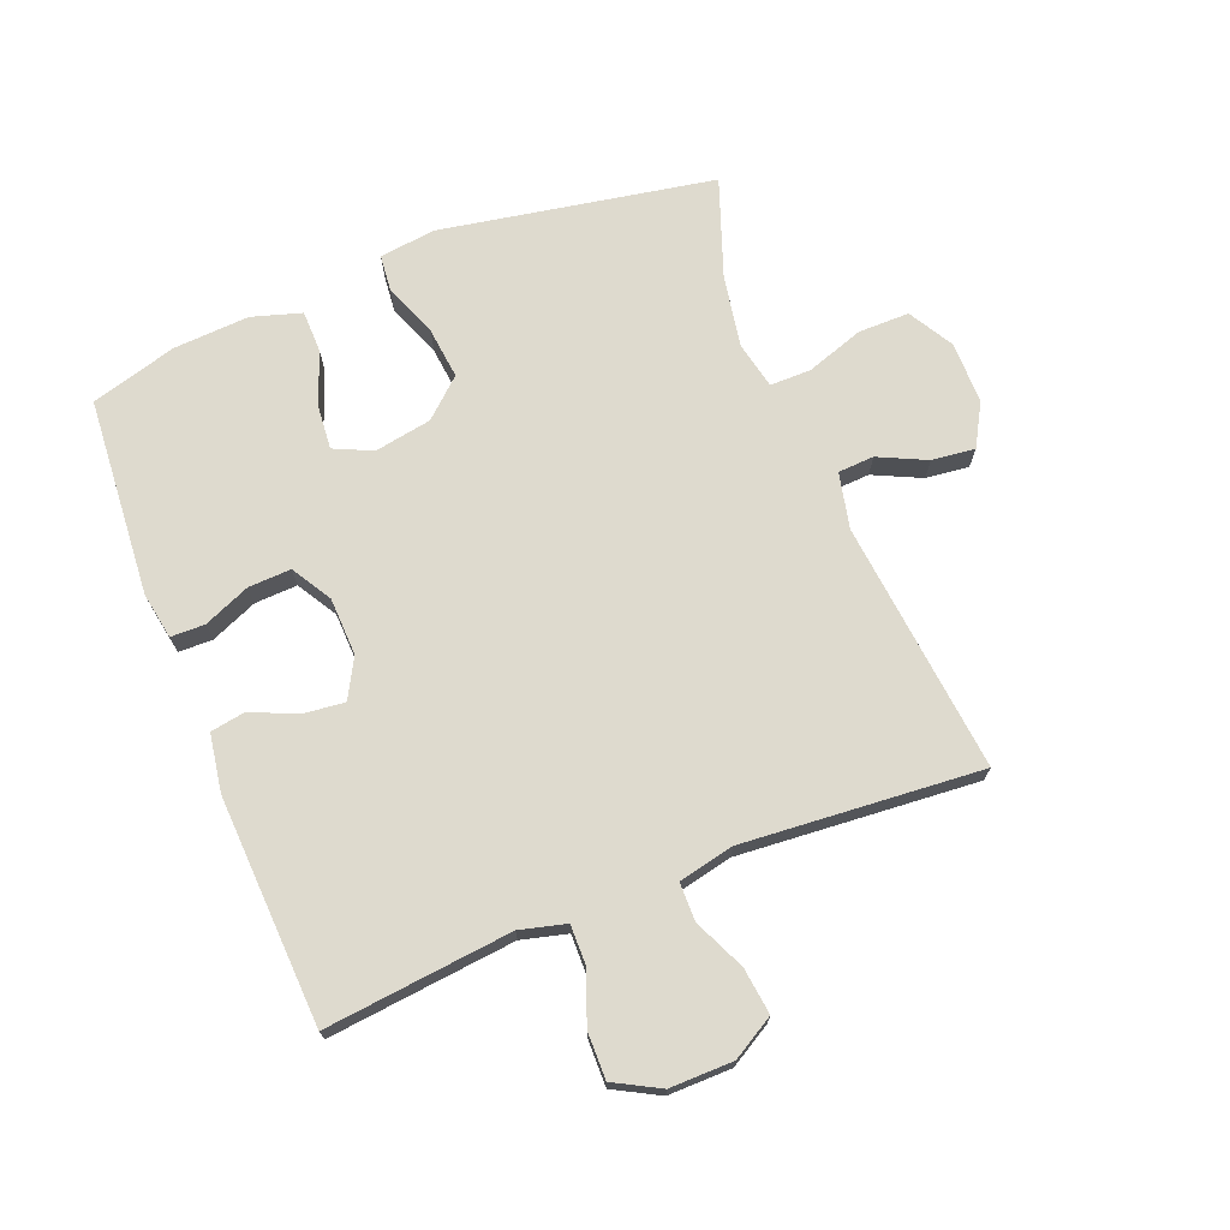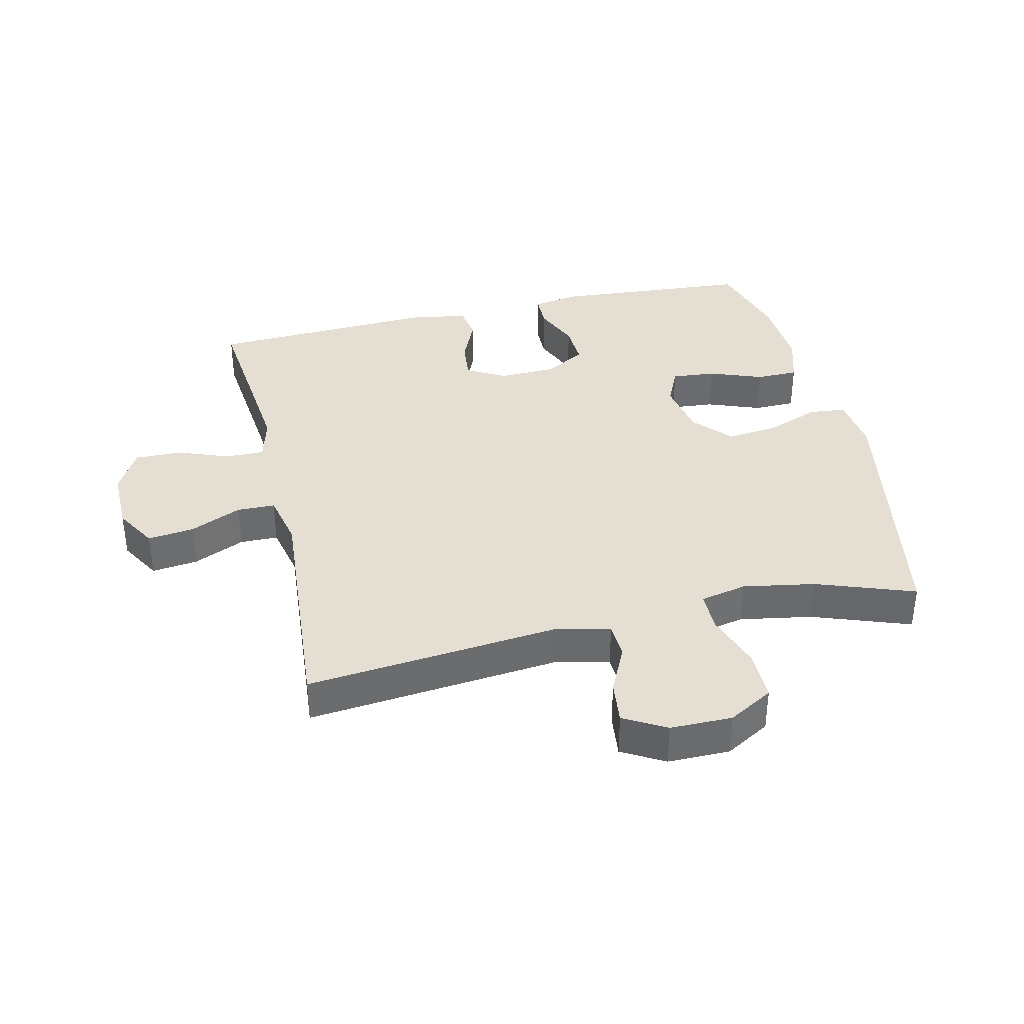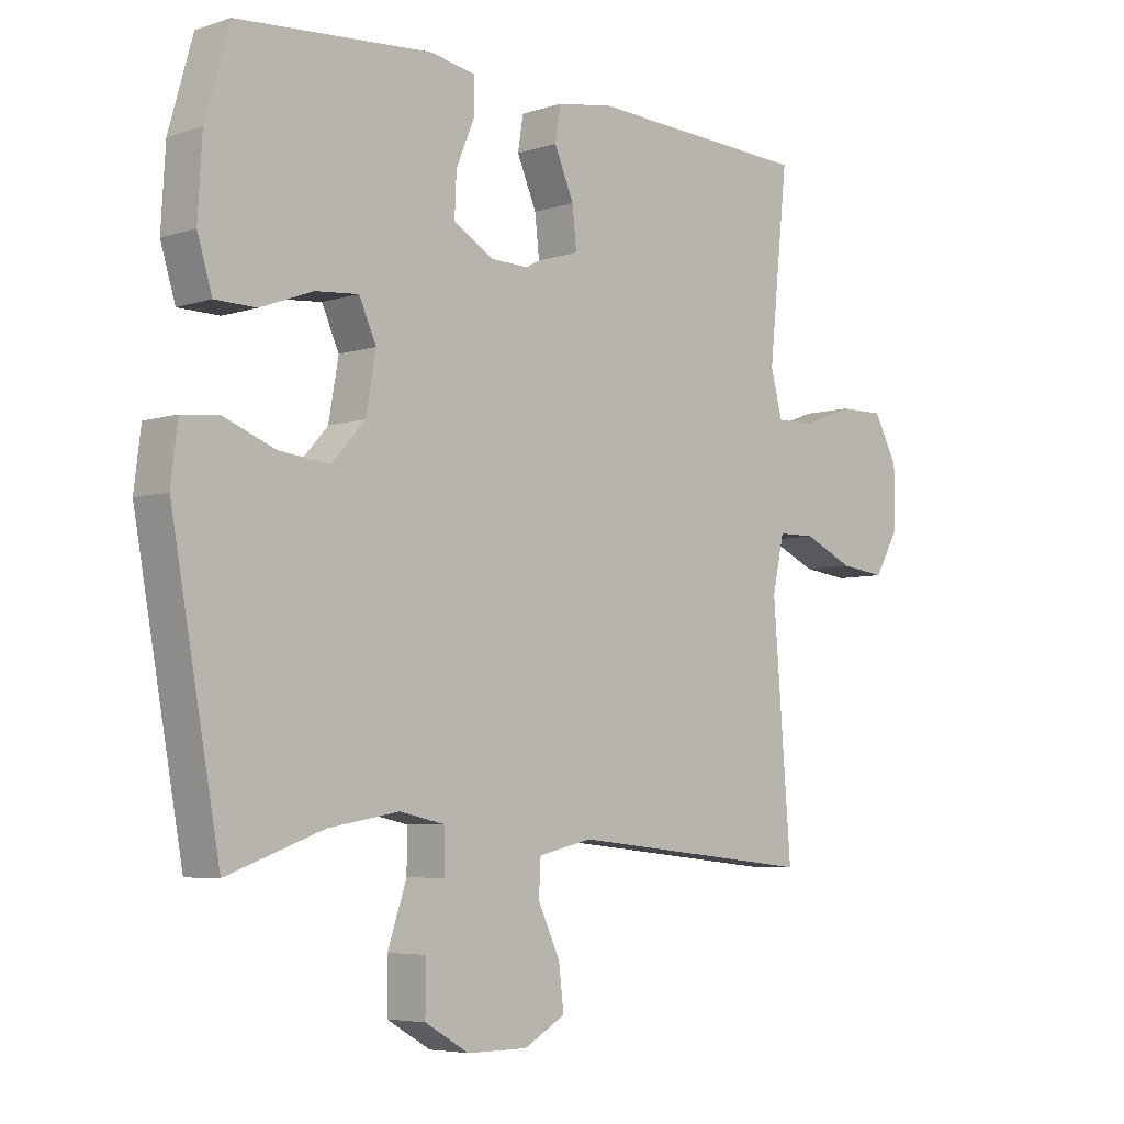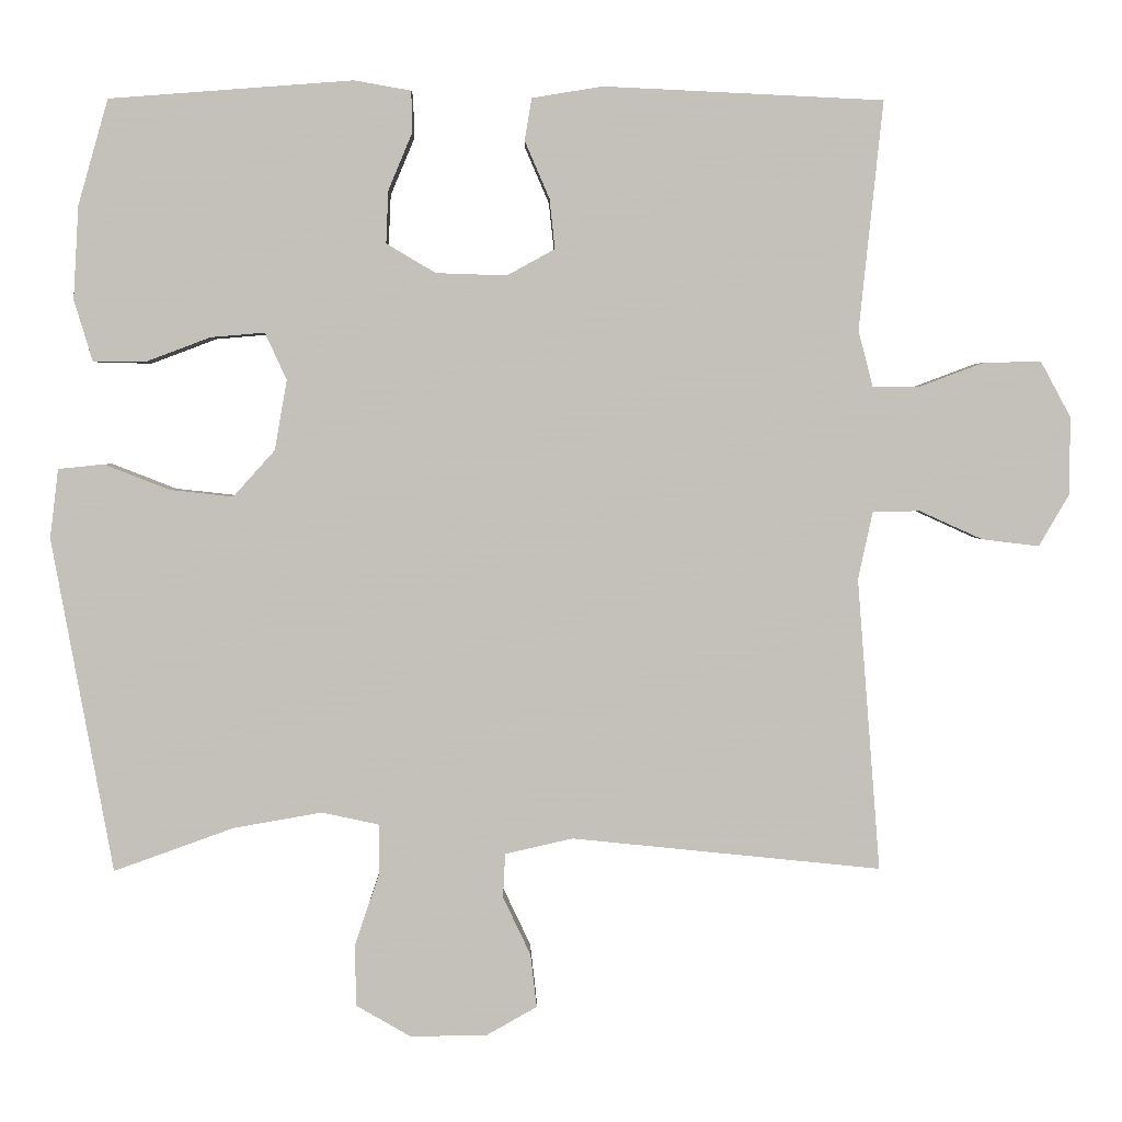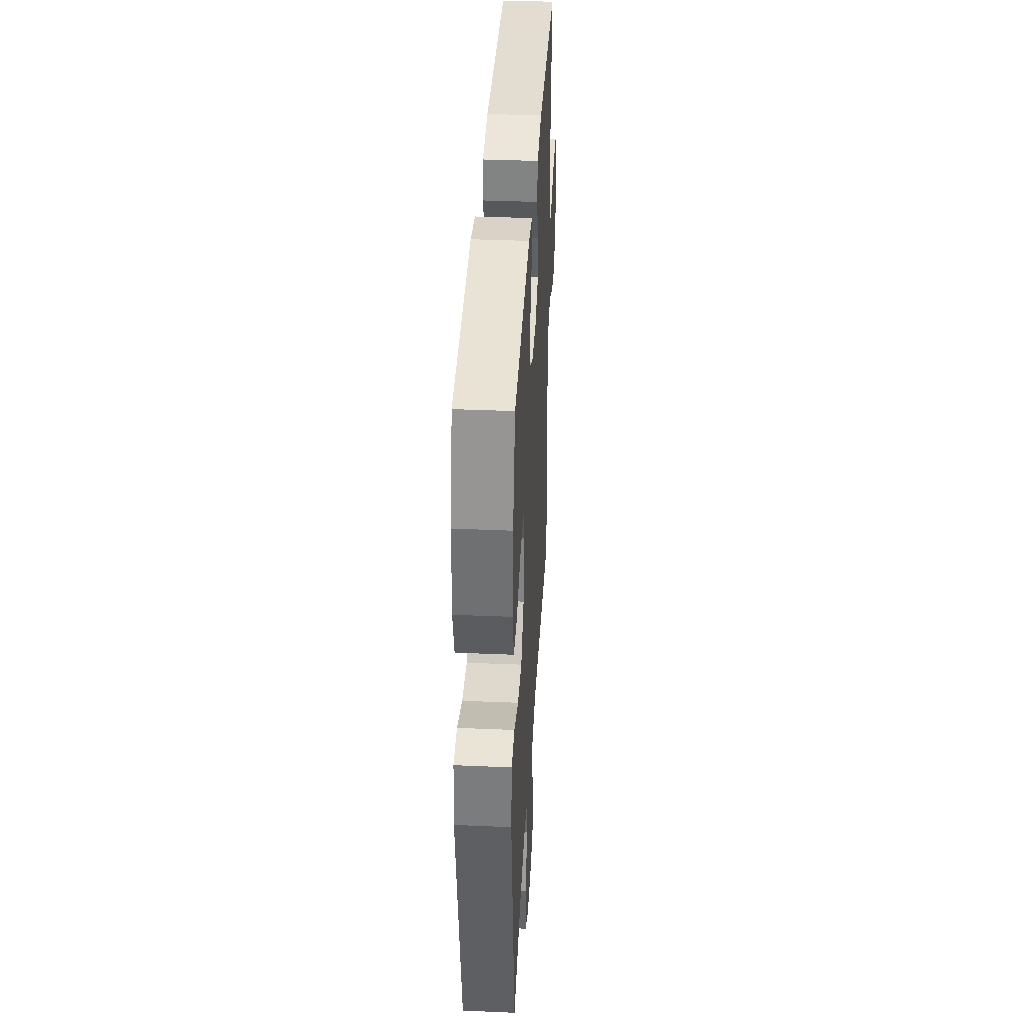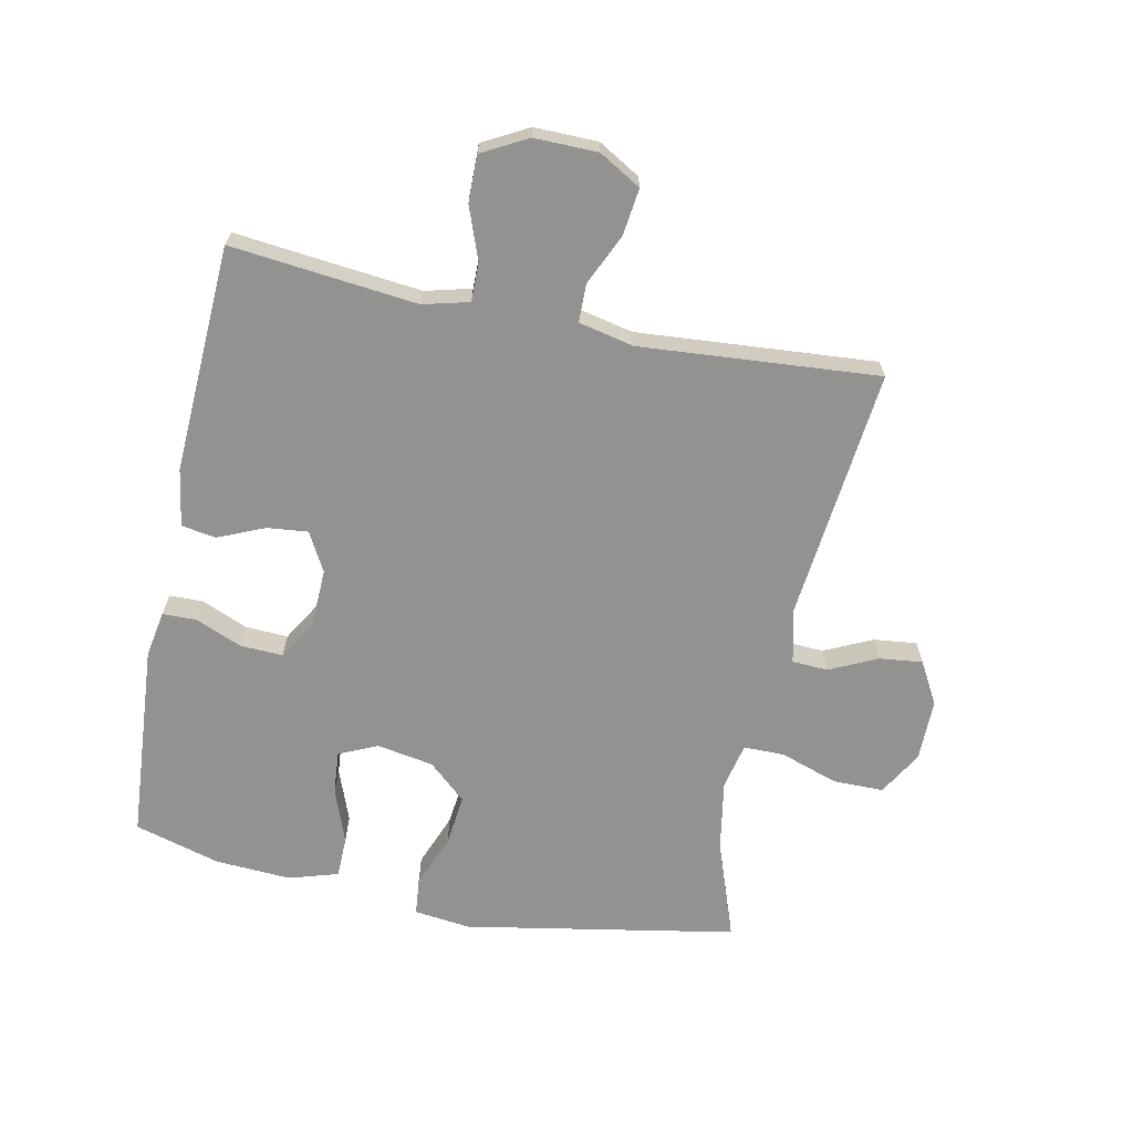
<metadata>
{"format":"obj","ext":"obj","renderer":"f3d","projection":"perspective","resolution":1024,"background":"white","views":[{"elev":71.2,"azim":68.3,"up":"+Y"},{"elev":37.1,"azim":167.0,"up":"+Y"},{"elev":-5.5,"azim":-45.1,"up":"+Z"},{"elev":2.8,"azim":-1.0,"up":"+Z"},{"elev":38.0,"azim":-86.9,"up":"+Z"},{"elev":-66.5,"azim":78.3,"up":"+Y"}]}
</metadata>
<code>
v -0.5 0.07 -0.5
v -0.579 0.07 -0.066
v -0.568 0.07 0.024
v -0.509 0.07 0.03
v -0.424 0.07 -0.003
v -0.342 0.07 -0.012
v -0.288 0.07 0.048
v -0.272 0.07 0.139
v -0.3 0.07 0.2
v -0.37 0.07 0.194
v -0.455 0.07 0.162
v -0.522 0.07 0.163
v -0.546 0.07 0.242
v -0.539 0.07 0.363
v -0.5 0.07 0.5
v -0.184 0.07 0.524
v -0.11 0.07 0.511
v -0.109 0.07 0.457
v -0.14 0.07 0.383
v -0.143 0.07 0.315
v -0.079 0.07 0.277
v 0.013 0.07 0.274
v 0.075 0.07 0.308
v 0.068 0.07 0.373
v 0.036 0.07 0.447
v 0.045 0.07 0.502
v 0.137 0.07 0.517
v 0.5 0.07 0.5
v 0.481 0.07 0.319
v 0.469 0.07 0.203
v 0.488 0.07 0.13
v 0.55 0.07 0.131
v 0.633 0.07 0.162
v 0.707 0.07 0.163
v 0.746 0.07 0.091
v 0.745 0.07 -0.01
v 0.706 0.07 -0.077
v 0.632 0.07 -0.068
v 0.55 0.07 -0.031
v 0.489 0.07 -0.032
v 0.47 0.07 -0.12
v 0.5 0.07 -0.5
v 0.098 0.07 -0.459
v 0.01 0.07 -0.479
v 0.007 0.07 -0.536
v 0.043 0.07 -0.612
v 0.051 0.07 -0.681
v -0.016 0.07 -0.719
v -0.115 0.07 -0.719
v -0.186 0.07 -0.678
v -0.186 0.07 -0.597
v -0.155 0.07 -0.505
v -0.155 0.07 -0.44
v -0.229 0.07 -0.424
v -0.344 0.07 -0.444
v -0.5 0 -0.5
v -0.579 0 -0.066
v -0.568 0 0.024
v -0.509 0 0.03
v -0.424 0 -0.003
v -0.342 0 -0.012
v -0.288 0 0.048
v -0.272 0 0.139
v -0.3 0 0.2
v -0.37 0 0.194
v -0.455 0 0.162
v -0.522 0 0.163
v -0.546 0 0.242
v -0.539 0 0.363
v -0.5 0 0.5
v -0.184 0 0.524
v -0.11 0 0.511
v -0.109 0 0.457
v -0.14 0 0.383
v -0.143 0 0.315
v -0.079 0 0.277
v 0.013 0 0.274
v 0.075 0 0.308
v 0.068 0 0.373
v 0.036 0 0.447
v 0.045 0 0.502
v 0.137 0 0.517
v 0.5 0 0.5
v 0.481 0 0.319
v 0.469 0 0.203
v 0.488 0 0.13
v 0.55 0 0.131
v 0.633 0 0.162
v 0.707 0 0.163
v 0.746 0 0.091
v 0.745 0 -0.01
v 0.706 0 -0.077
v 0.632 0 -0.068
v 0.55 0 -0.031
v 0.489 0 -0.032
v 0.47 0 -0.12
v 0.5 0 -0.5
v 0.098 0 -0.459
v 0.01 0 -0.479
v 0.007 0 -0.536
v 0.043 0 -0.612
v 0.051 0 -0.681
v -0.016 0 -0.719
v -0.115 0 -0.719
v -0.186 0 -0.678
v -0.186 0 -0.597
v -0.155 0 -0.505
v -0.155 0 -0.44
v -0.229 0 -0.424
v -0.344 0 -0.444
f 50 51 52
f 49 50 52
f 48 49 52
f 47 48 52
f 46 47 52
f 45 46 52
f 44 45 52 53
f 43 44 53
f 41 42 43
f 43 53 54
f 41 43 54
f 40 41 54
f 37 38 39
f 36 37 39
f 35 36 39
f 34 35 39
f 33 34 39
f 32 33 39
f 31 32 39 40
f 40 54 55
f 31 40 55
f 30 31 55
f 27 28 29
f 26 27 29
f 25 26 29
f 24 25 29
f 23 24 29 30
f 17 18 19
f 16 17 19
f 15 16 19
f 14 15 19
f 13 14 19
f 12 13 19
f 11 12 19
f 10 11 19
f 9 10 19 20
f 8 9 20 21
f 3 4 5
f 2 3 5
f 1 2 5
f 55 1 5
f 55 5 6
f 55 6 7
f 30 55 7
f 23 30 7
f 22 23 7
f 7 8 21 22
f 107 106 105
f 107 105 104
f 107 104 103
f 107 103 102
f 107 102 101
f 107 101 100
f 108 107 100 99
f 108 99 98
f 98 97 96
f 109 108 98
f 109 98 96
f 109 96 95
f 94 93 92
f 94 92 91
f 94 91 90
f 94 90 89
f 94 89 88
f 94 88 87
f 95 94 87 86
f 110 109 95
f 110 95 86
f 110 86 85
f 84 83 82
f 84 82 81
f 84 81 80
f 84 80 79
f 85 84 79 78
f 74 73 72
f 74 72 71
f 74 71 70
f 74 70 69
f 74 69 68
f 74 68 67
f 74 67 66
f 74 66 65
f 75 74 65 64
f 76 75 64 63
f 60 59 58
f 60 58 57
f 60 57 56
f 60 56 110
f 61 60 110
f 62 61 110
f 62 110 85
f 62 85 78
f 62 78 77
f 77 76 63 62
f 1 56 57 2
f 2 57 58 3
f 3 58 59 4
f 4 59 60 5
f 5 60 61 6
f 6 61 62 7
f 7 62 63 8
f 8 63 64 9
f 9 64 65 10
f 10 65 66 11
f 11 66 67 12
f 12 67 68 13
f 13 68 69 14
f 14 69 70 15
f 15 70 71 16
f 16 71 72 17
f 17 72 73 18
f 18 73 74 19
f 19 74 75 20
f 20 75 76 21
f 21 76 77 22
f 22 77 78 23
f 23 78 79 24
f 24 79 80 25
f 25 80 81 26
f 26 81 82 27
f 27 82 83 28
f 28 83 84 29
f 29 84 85 30
f 30 85 86 31
f 31 86 87 32
f 32 87 88 33
f 33 88 89 34
f 34 89 90 35
f 35 90 91 36
f 36 91 92 37
f 37 92 93 38
f 38 93 94 39
f 39 94 95 40
f 40 95 96 41
f 41 96 97 42
f 42 97 98 43
f 43 98 99 44
f 44 99 100 45
f 45 100 101 46
f 46 101 102 47
f 47 102 103 48
f 48 103 104 49
f 49 104 105 50
f 50 105 106 51
f 51 106 107 52
f 52 107 108 53
f 53 108 109 54
f 54 109 110 55
f 55 110 56 1

</code>
